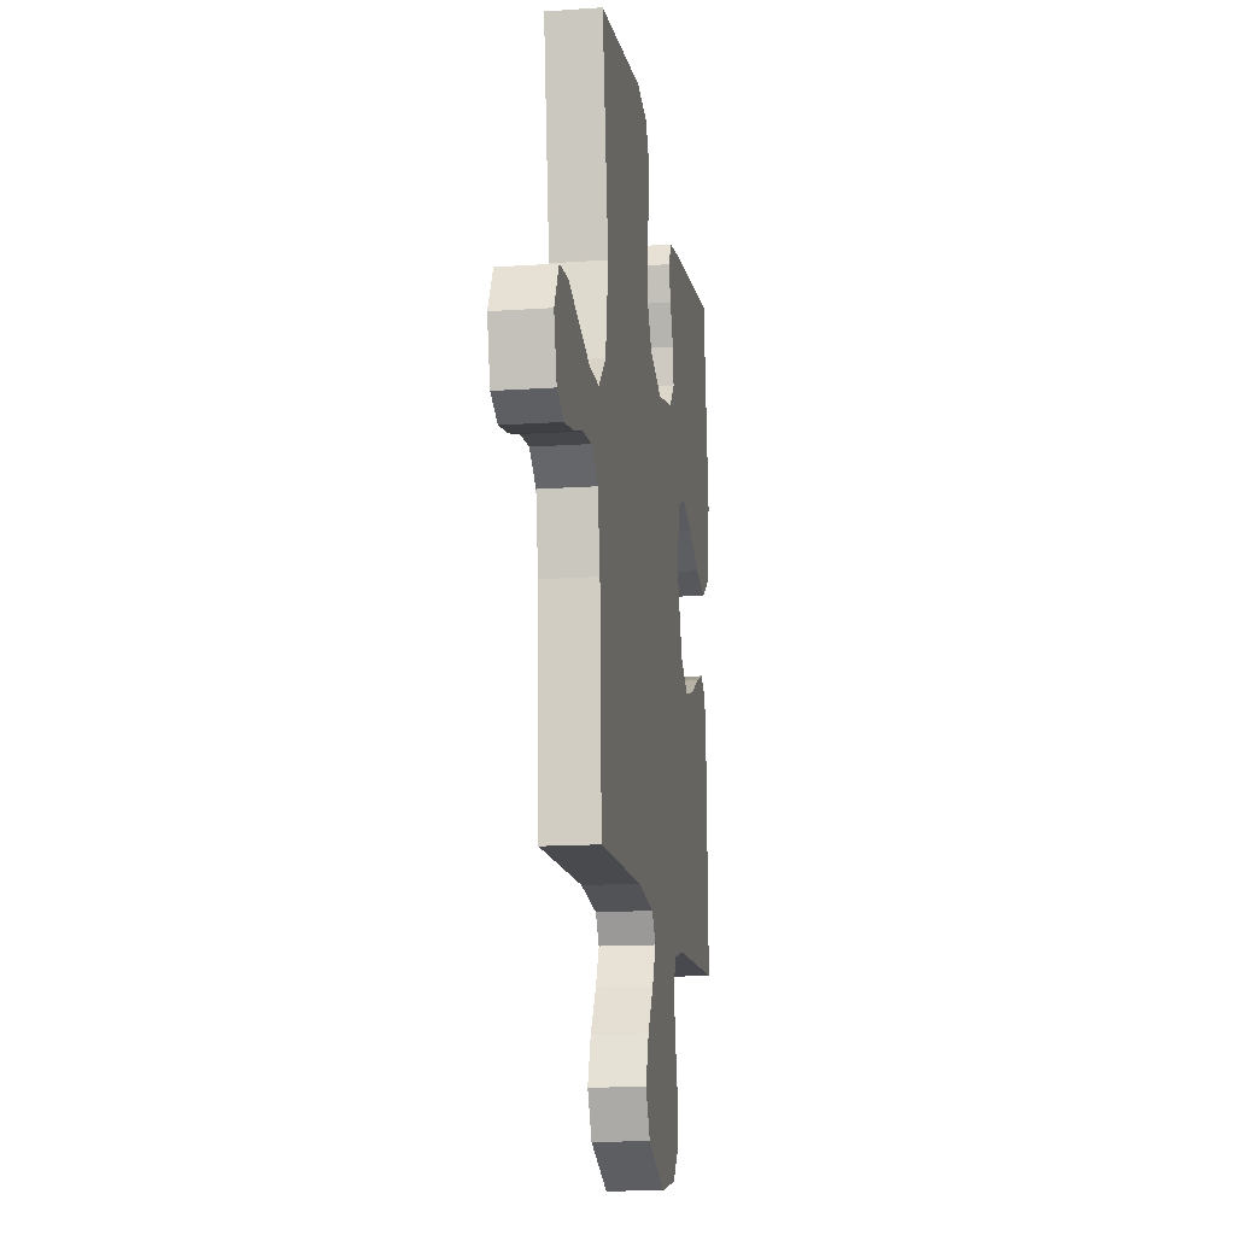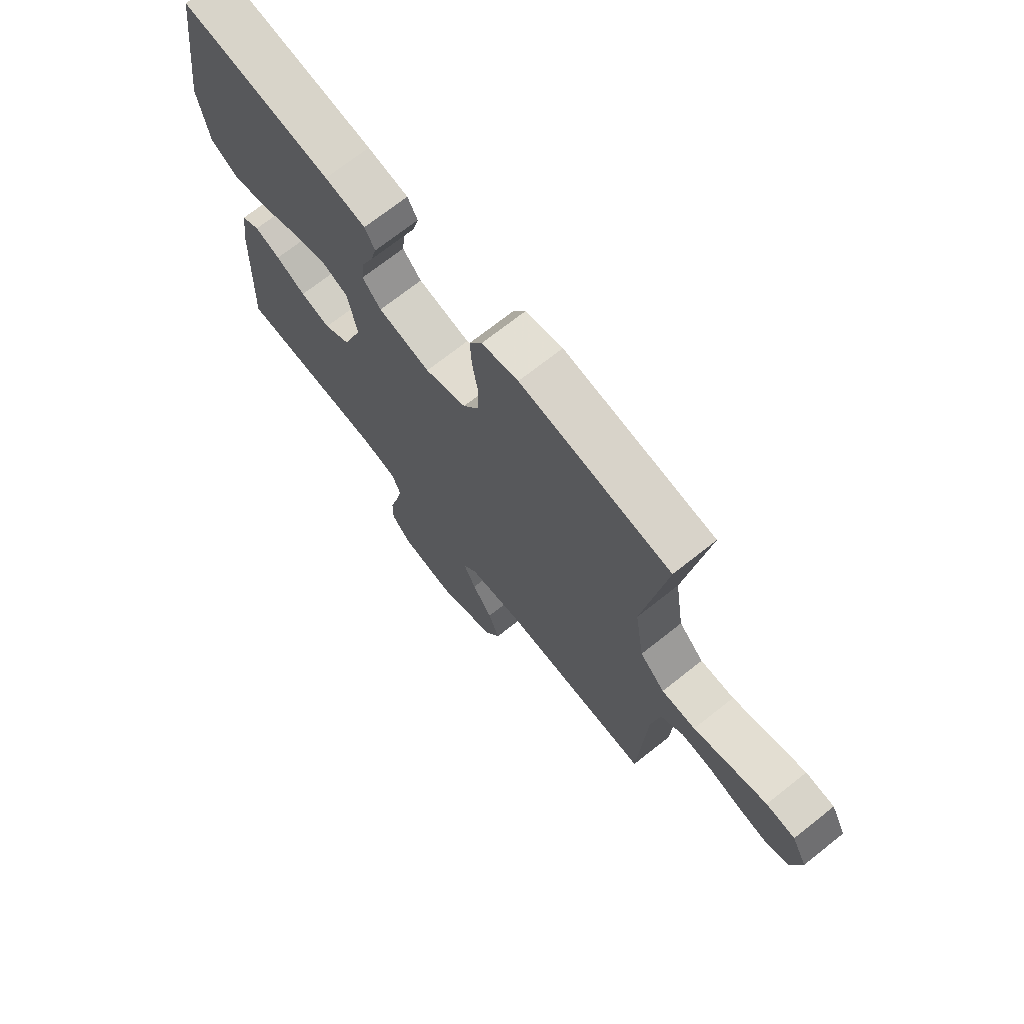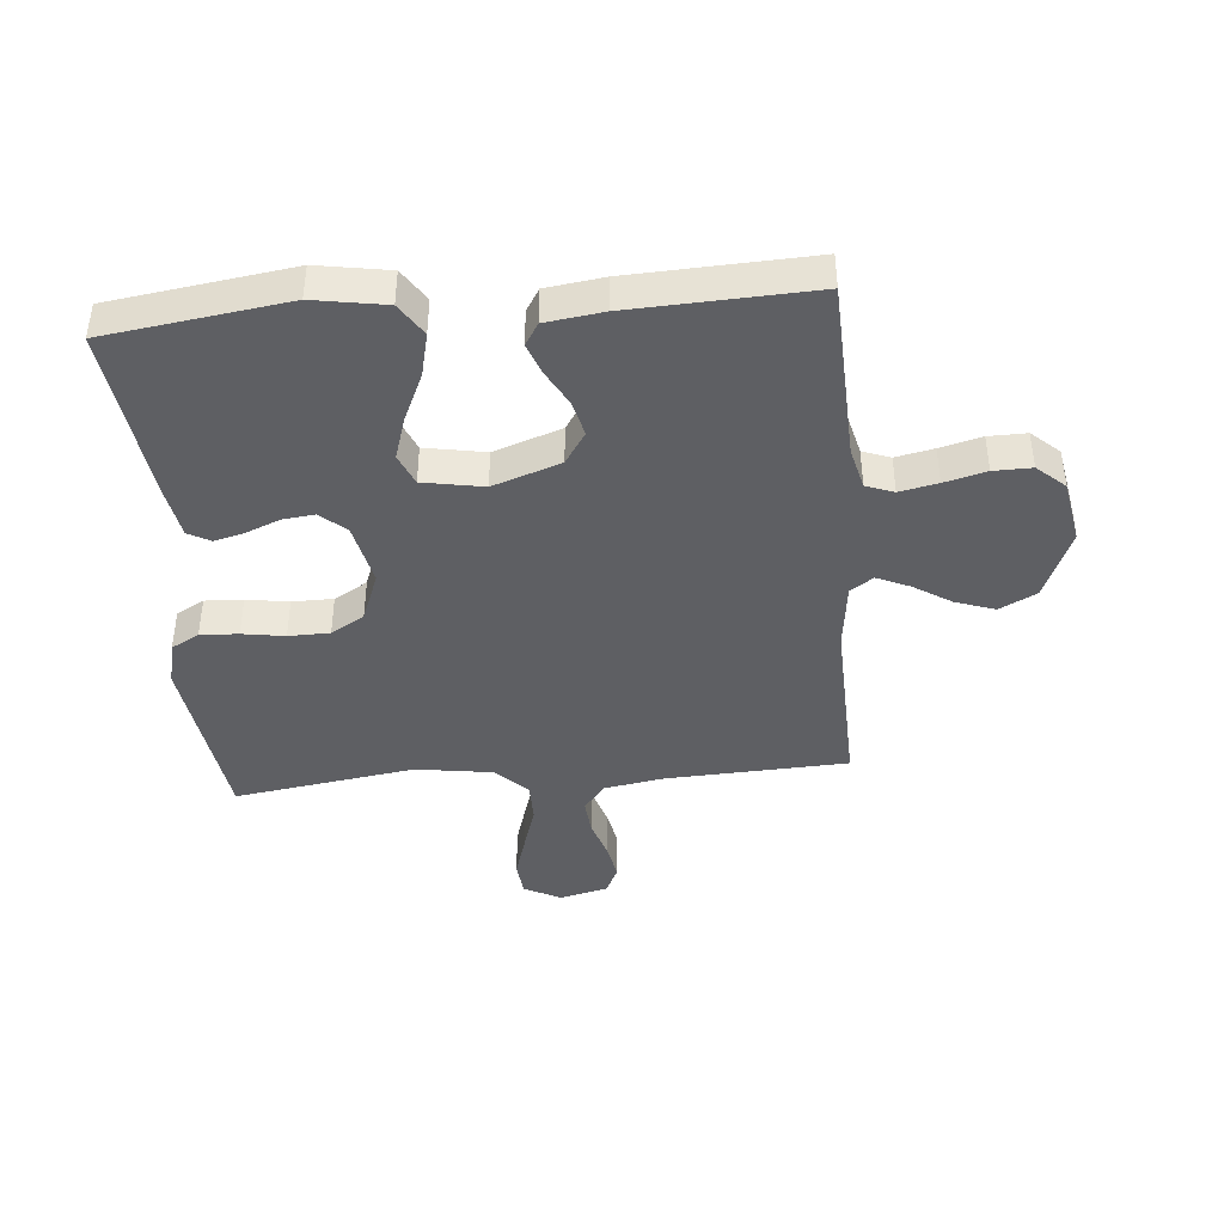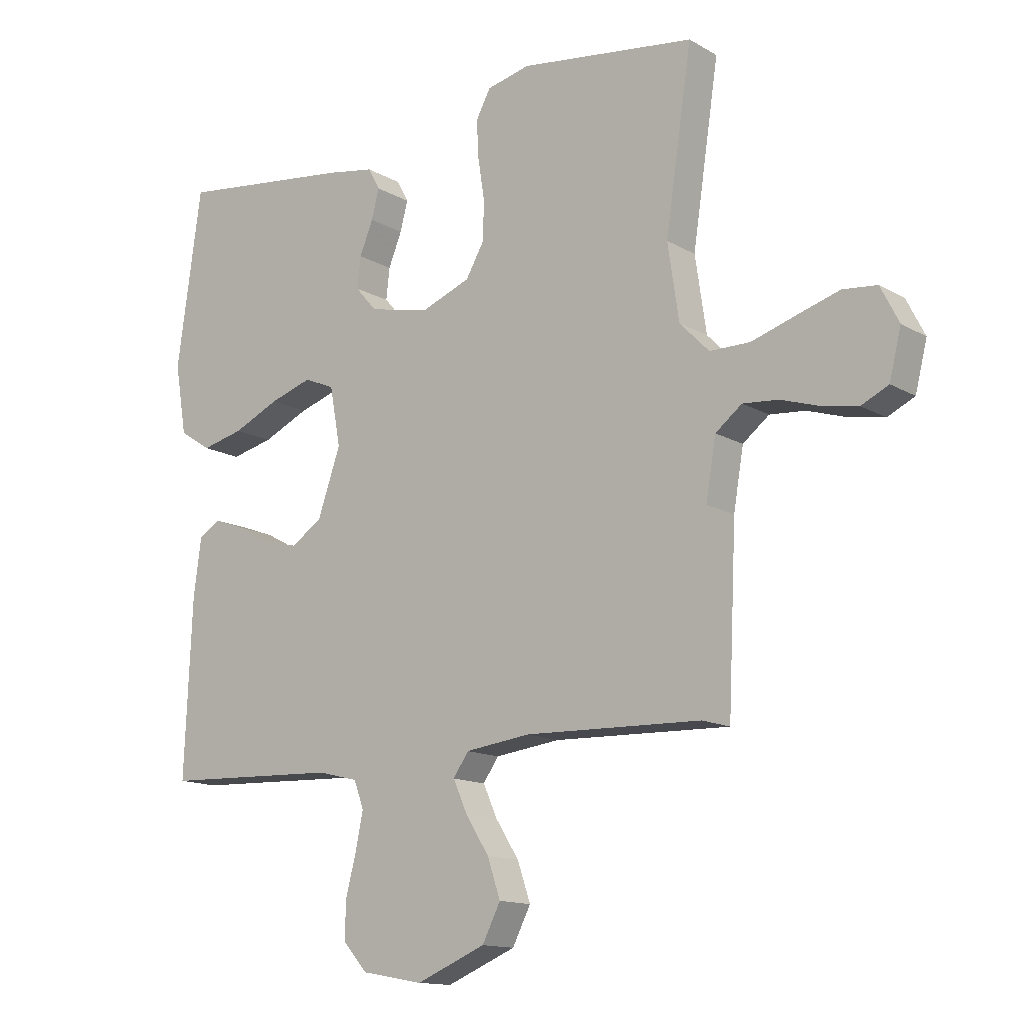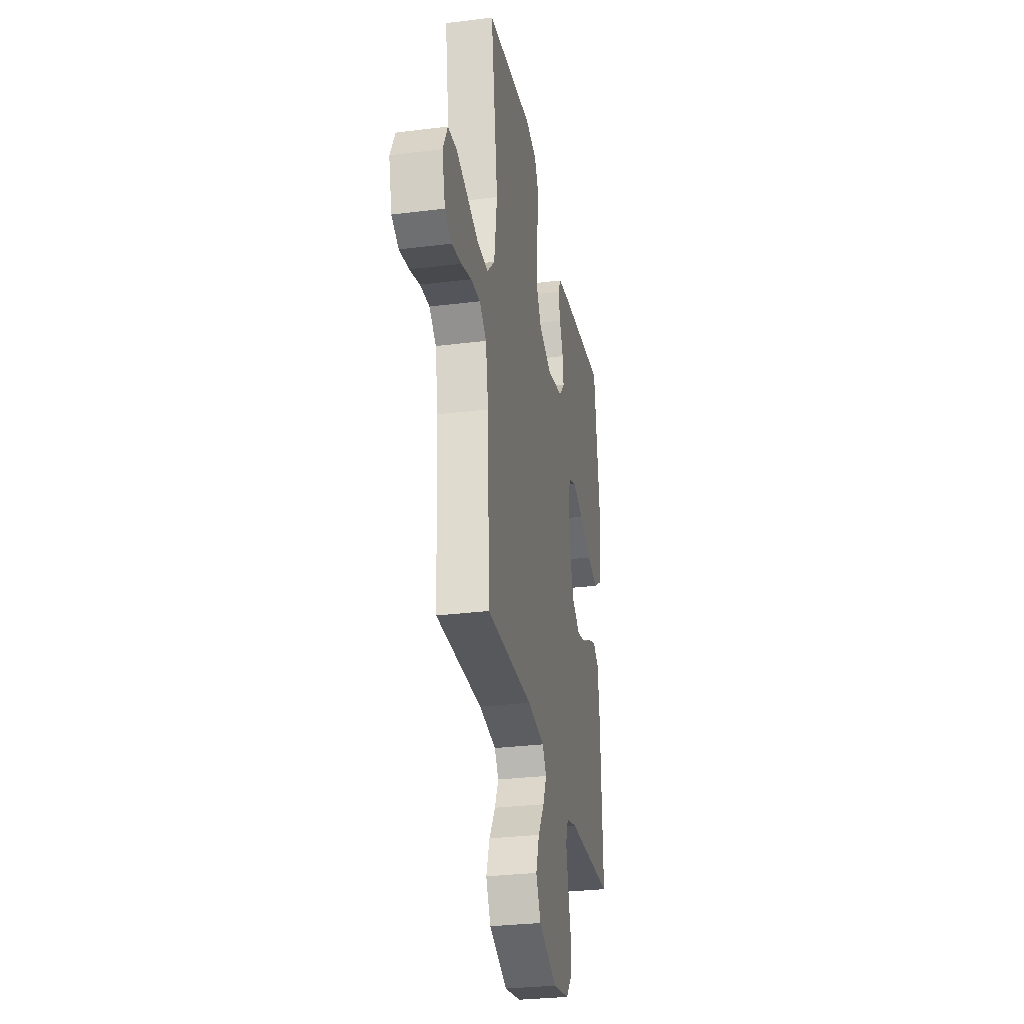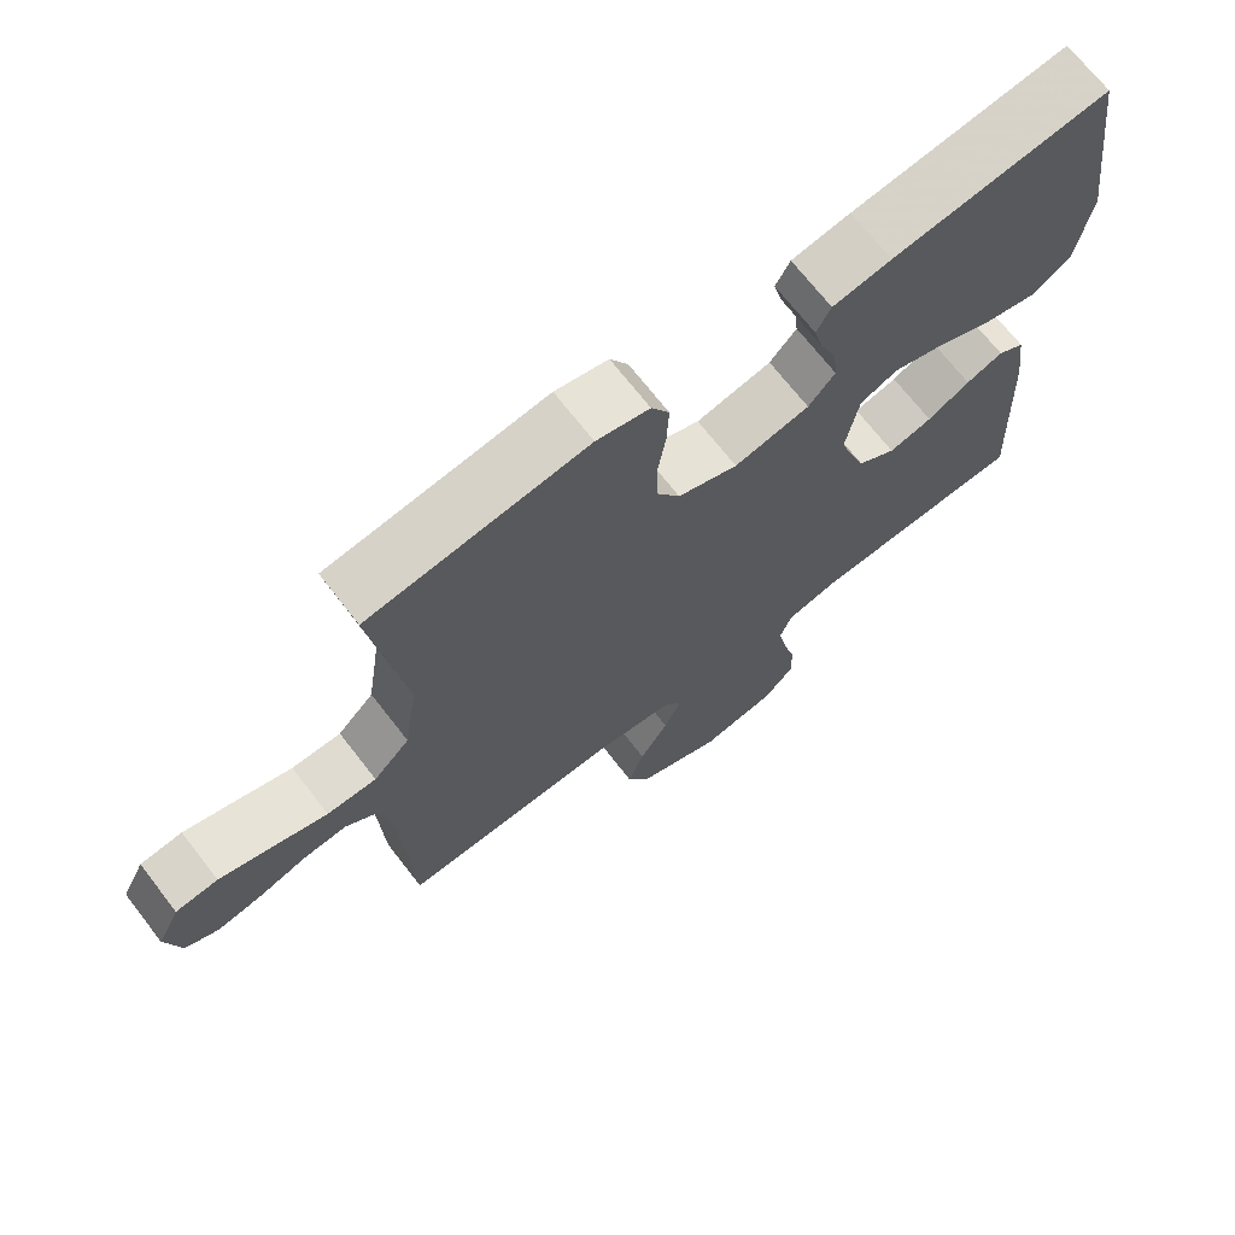
<metadata>
{"format":"obj","ext":"obj","renderer":"f3d","projection":"perspective","resolution":1024,"background":"white","views":[{"elev":-15.0,"azim":-81.6,"up":"+Z"},{"elev":71.1,"azim":-128.4,"up":"+Z"},{"elev":-41.9,"azim":95.0,"up":"+Y"},{"elev":-13.7,"azim":-141.8,"up":"+Z"},{"elev":-29.8,"azim":-79.6,"up":"+Z"},{"elev":69.8,"azim":-37.8,"up":"+Z"}]}
</metadata>
<code>
v 0.5 0.07 0.5
v 0.542 0.07 0.2
v 0.522 0.07 0.081
v 0.468 0.07 0.046
v 0.396 0.07 0.063
v 0.317 0.07 0.099
v 0.245 0.07 0.122
v 0.193 0.07 0.1
v 0.175 0.07 0
v 0.214 0.07 -0.112
v 0.267 0.07 -0.147
v 0.327 0.07 -0.132
v 0.386 0.07 -0.1
v 0.437 0.07 -0.081
v 0.474 0.07 -0.104
v 0.487 0.07 -0.2
v 0.5 0.07 -0.5
v 0.2 0.07 -0.512
v 0.131 0.07 -0.529
v 0.114 0.07 -0.575
v 0.127 0.07 -0.638
v 0.145 0.07 -0.707
v 0.146 0.07 -0.77
v 0.105 0.07 -0.816
v 0 0.07 -0.835
v -0.118 0.07 -0.786
v -0.149 0.07 -0.725
v -0.127 0.07 -0.66
v -0.087 0.07 -0.597
v -0.063 0.07 -0.543
v -0.089 0.07 -0.505
v -0.2 0.07 -0.491
v -0.5 0.07 -0.5
v -0.514 0.07 -0.2
v -0.531 0.07 -0.1
v -0.576 0.07 -0.065
v -0.636 0.07 -0.07
v -0.702 0.07 -0.091
v -0.763 0.07 -0.102
v -0.809 0.07 -0.08
v -0.829 0.07 0
v -0.798 0.07 0.061
v -0.74 0.07 0.067
v -0.668 0.07 0.045
v -0.592 0.07 0.021
v -0.524 0.07 0.021
v -0.474 0.07 0.072
v -0.455 0.07 0.2
v -0.5 0.07 0.5
v -0.2 0.07 0.54
v -0.127 0.07 0.523
v -0.102 0.07 0.477
v -0.105 0.07 0.414
v -0.116 0.07 0.344
v -0.115 0.07 0.276
v -0.083 0.07 0.221
v 0 0.07 0.189
v 0.104 0.07 0.211
v 0.141 0.07 0.253
v 0.135 0.07 0.306
v 0.112 0.07 0.362
v 0.099 0.07 0.412
v 0.119 0.07 0.449
v 0.2 0.07 0.463
v 0.5 0 0.5
v 0.542 0 0.2
v 0.522 0 0.081
v 0.468 0 0.046
v 0.396 0 0.063
v 0.317 0 0.099
v 0.245 0 0.122
v 0.193 0 0.1
v 0.175 0 0
v 0.214 0 -0.112
v 0.267 0 -0.147
v 0.327 0 -0.132
v 0.386 0 -0.1
v 0.437 0 -0.081
v 0.474 0 -0.104
v 0.487 0 -0.2
v 0.5 0 -0.5
v 0.2 0 -0.512
v 0.131 0 -0.529
v 0.114 0 -0.575
v 0.127 0 -0.638
v 0.145 0 -0.707
v 0.146 0 -0.77
v 0.105 0 -0.816
v 0 0 -0.835
v -0.118 0 -0.786
v -0.149 0 -0.725
v -0.127 0 -0.66
v -0.087 0 -0.597
v -0.063 0 -0.543
v -0.089 0 -0.505
v -0.2 0 -0.491
v -0.5 0 -0.5
v -0.514 0 -0.2
v -0.531 0 -0.1
v -0.576 0 -0.065
v -0.636 0 -0.07
v -0.702 0 -0.091
v -0.763 0 -0.102
v -0.809 0 -0.08
v -0.829 0 0
v -0.798 0 0.061
v -0.74 0 0.067
v -0.668 0 0.045
v -0.592 0 0.021
v -0.524 0 0.021
v -0.474 0 0.072
v -0.455 0 0.2
v -0.5 0 0.5
v -0.2 0 0.54
v -0.127 0 0.523
v -0.102 0 0.477
v -0.105 0 0.414
v -0.116 0 0.344
v -0.115 0 0.276
v -0.083 0 0.221
v 0 0 0.189
v 0.104 0 0.211
v 0.141 0 0.253
v 0.135 0 0.306
v 0.112 0 0.362
v 0.099 0 0.412
v 0.119 0 0.449
v 0.2 0 0.463
f 4 5 6
f 3 4 6
f 2 3 6
f 1 2 6
f 64 1 6
f 63 64 6
f 62 63 6
f 61 62 6
f 60 61 6
f 59 60 6 7
f 58 59 7 8
f 57 58 8 9
f 56 57 9 10
f 52 53 54
f 51 52 54
f 50 51 54
f 49 50 54
f 48 49 54
f 47 48 54 55
f 46 47 55 56
f 43 44 45
f 42 43 45
f 41 42 45
f 40 41 45
f 39 40 45
f 38 39 45
f 37 38 45
f 36 37 45 46
f 46 56 10
f 36 46 10
f 35 36 10
f 32 33 34
f 35 10 11
f 34 35 11
f 32 34 11
f 31 32 11
f 27 28 29
f 26 27 29
f 25 26 29
f 24 25 29
f 23 24 29
f 22 23 29
f 21 22 29
f 20 21 29 30
f 30 31 11
f 20 30 11
f 19 20 11
f 16 17 18
f 15 16 18
f 14 15 18
f 13 14 18
f 12 13 18
f 11 12 18 19
f 70 69 68
f 70 68 67
f 70 67 66
f 70 66 65
f 70 65 128
f 70 128 127
f 70 127 126
f 70 126 125
f 70 125 124
f 71 70 124 123
f 72 71 123 122
f 73 72 122 121
f 74 73 121 120
f 118 117 116
f 118 116 115
f 118 115 114
f 118 114 113
f 118 113 112
f 119 118 112 111
f 120 119 111 110
f 109 108 107
f 109 107 106
f 109 106 105
f 109 105 104
f 109 104 103
f 109 103 102
f 109 102 101
f 110 109 101 100
f 74 120 110
f 74 110 100
f 74 100 99
f 98 97 96
f 75 74 99
f 75 99 98
f 75 98 96
f 75 96 95
f 93 92 91
f 93 91 90
f 93 90 89
f 93 89 88
f 93 88 87
f 93 87 86
f 93 86 85
f 94 93 85 84
f 75 95 94
f 75 94 84
f 75 84 83
f 82 81 80
f 82 80 79
f 82 79 78
f 82 78 77
f 82 77 76
f 83 82 76 75
f 1 65 66 2
f 2 66 67 3
f 3 67 68 4
f 4 68 69 5
f 5 69 70 6
f 6 70 71 7
f 7 71 72 8
f 8 72 73 9
f 9 73 74 10
f 10 74 75 11
f 11 75 76 12
f 12 76 77 13
f 13 77 78 14
f 14 78 79 15
f 15 79 80 16
f 16 80 81 17
f 17 81 82 18
f 18 82 83 19
f 19 83 84 20
f 20 84 85 21
f 21 85 86 22
f 22 86 87 23
f 23 87 88 24
f 24 88 89 25
f 25 89 90 26
f 26 90 91 27
f 27 91 92 28
f 28 92 93 29
f 29 93 94 30
f 30 94 95 31
f 31 95 96 32
f 32 96 97 33
f 33 97 98 34
f 34 98 99 35
f 35 99 100 36
f 36 100 101 37
f 37 101 102 38
f 38 102 103 39
f 39 103 104 40
f 40 104 105 41
f 41 105 106 42
f 42 106 107 43
f 43 107 108 44
f 44 108 109 45
f 45 109 110 46
f 46 110 111 47
f 47 111 112 48
f 48 112 113 49
f 49 113 114 50
f 50 114 115 51
f 51 115 116 52
f 52 116 117 53
f 53 117 118 54
f 54 118 119 55
f 55 119 120 56
f 56 120 121 57
f 57 121 122 58
f 58 122 123 59
f 59 123 124 60
f 60 124 125 61
f 61 125 126 62
f 62 126 127 63
f 63 127 128 64
f 64 128 65 1

</code>
